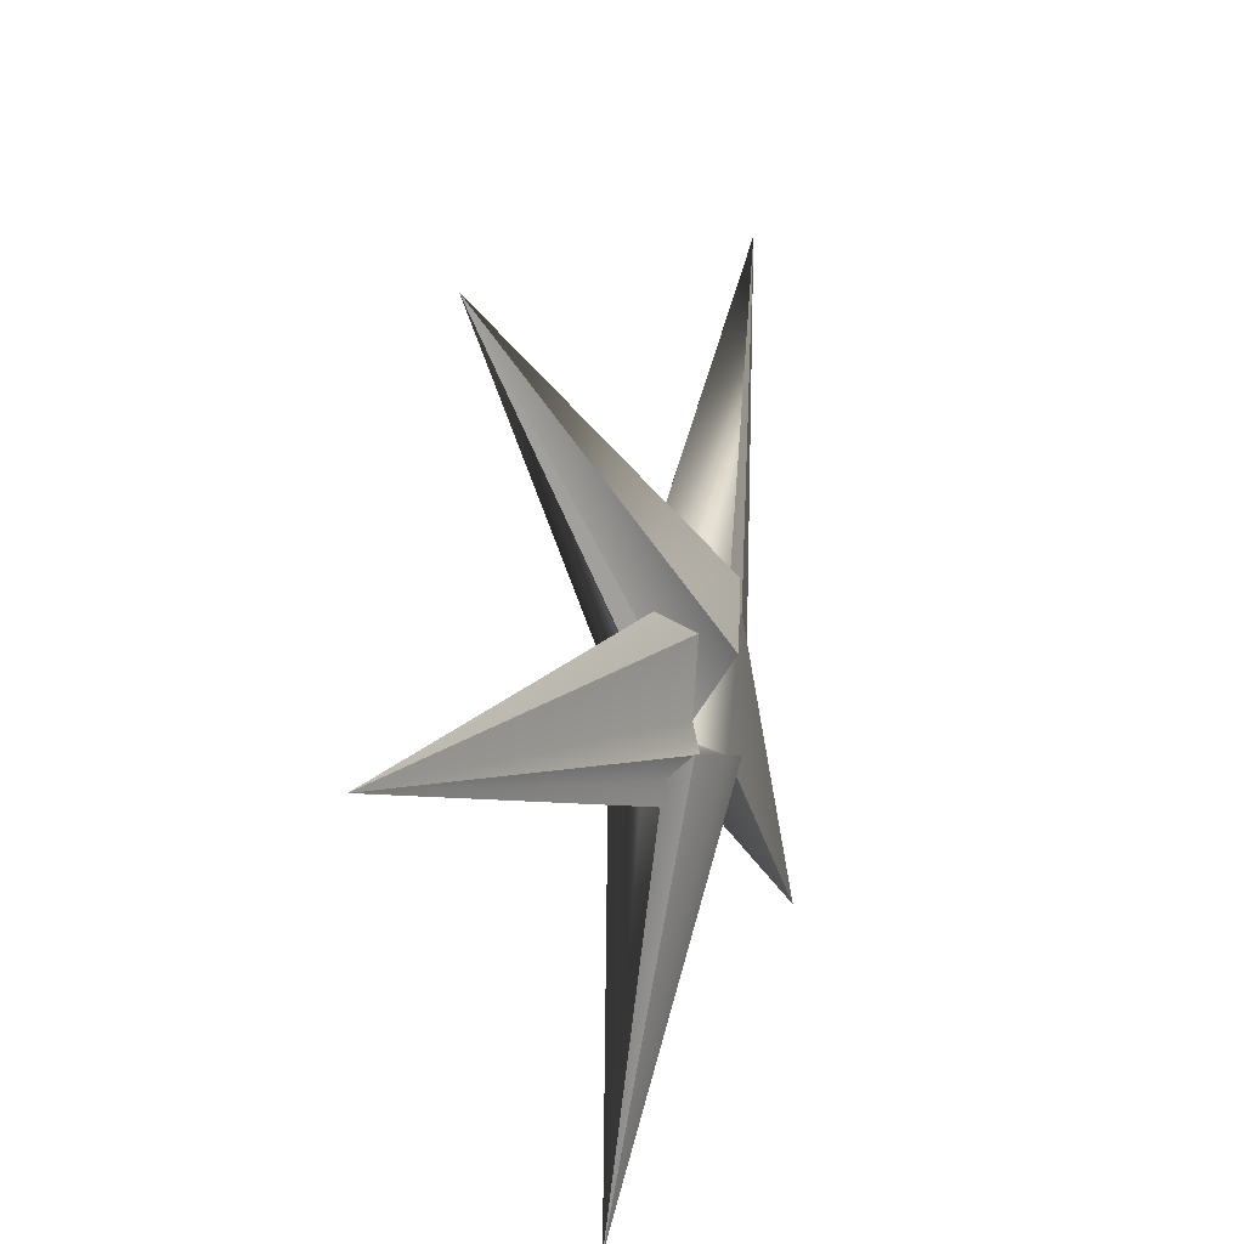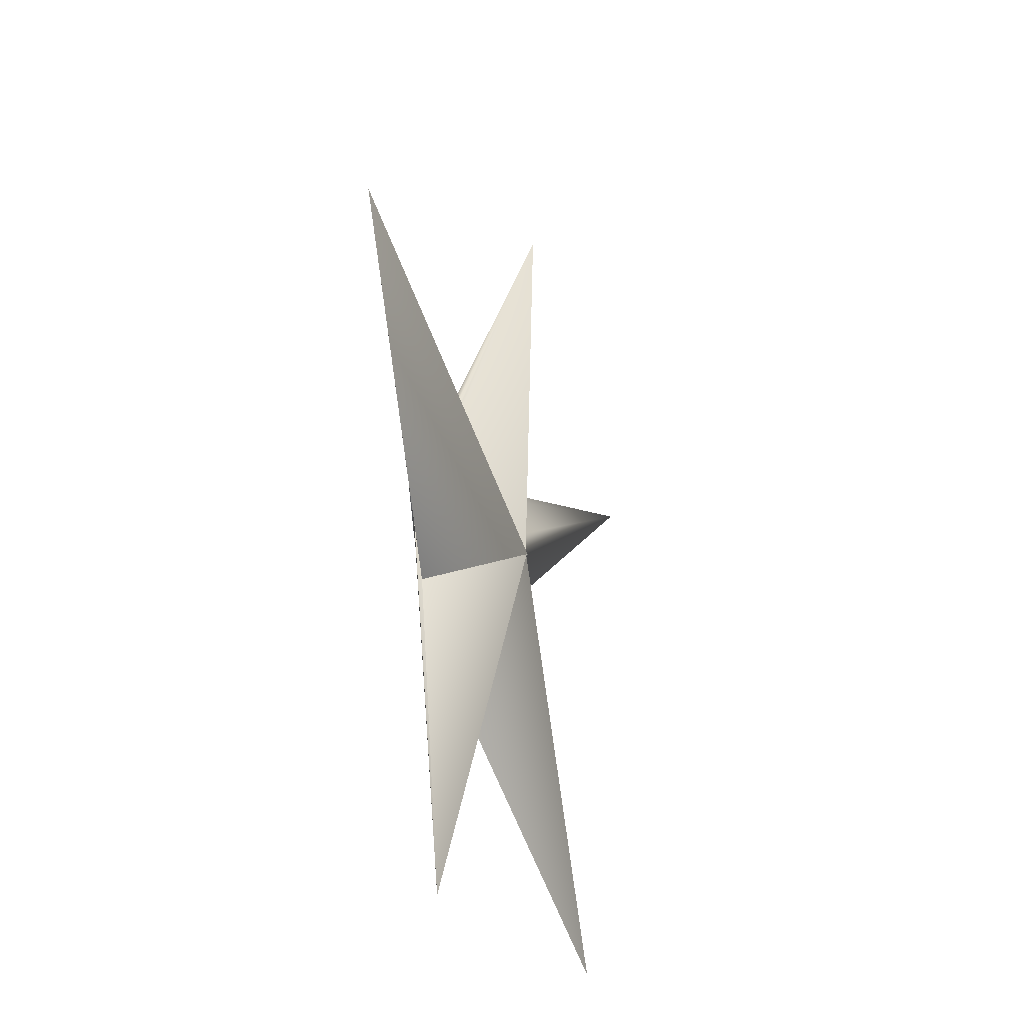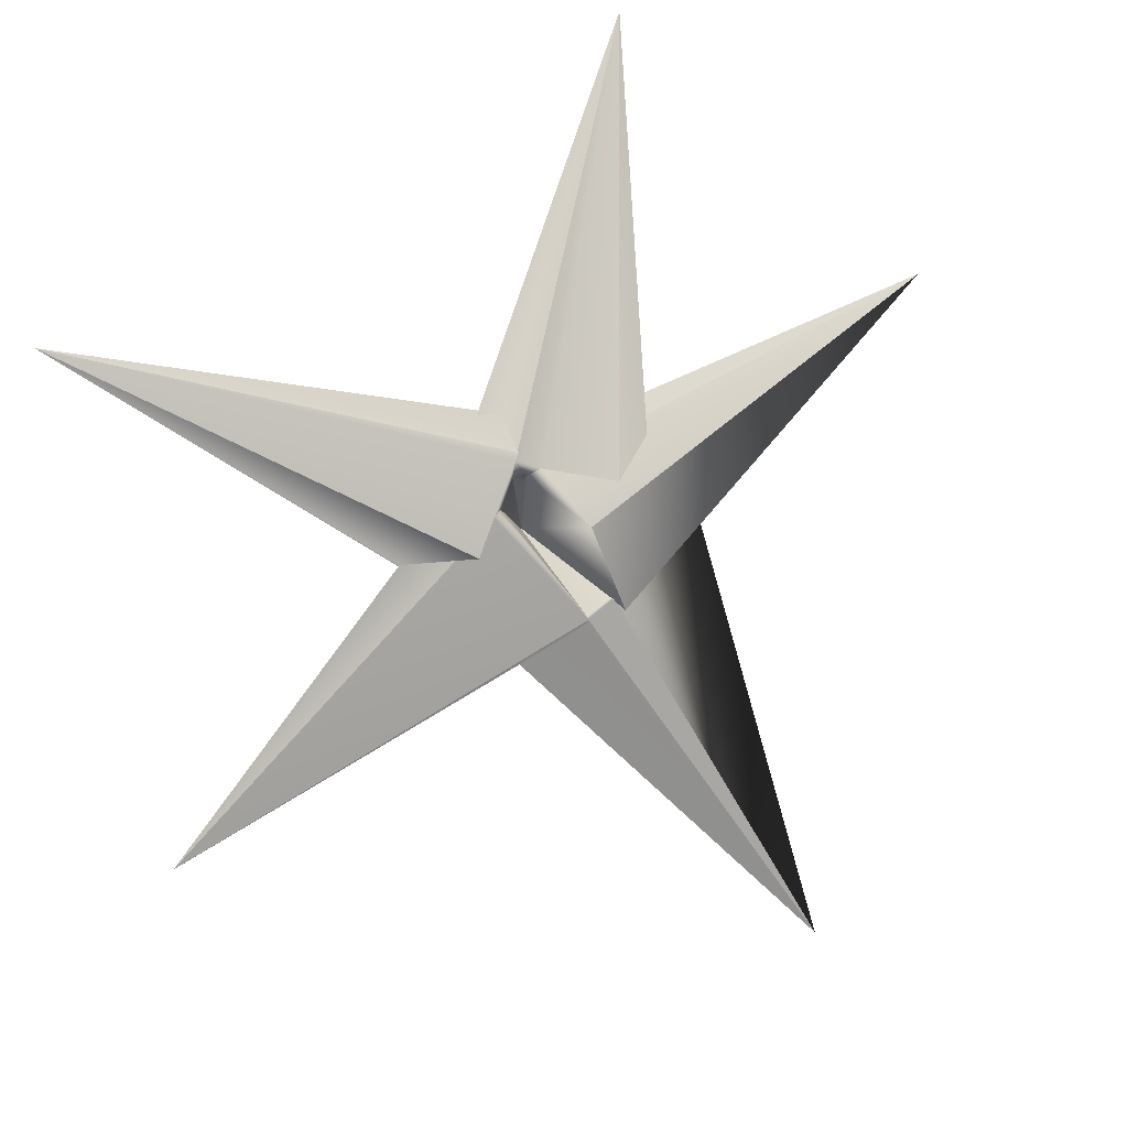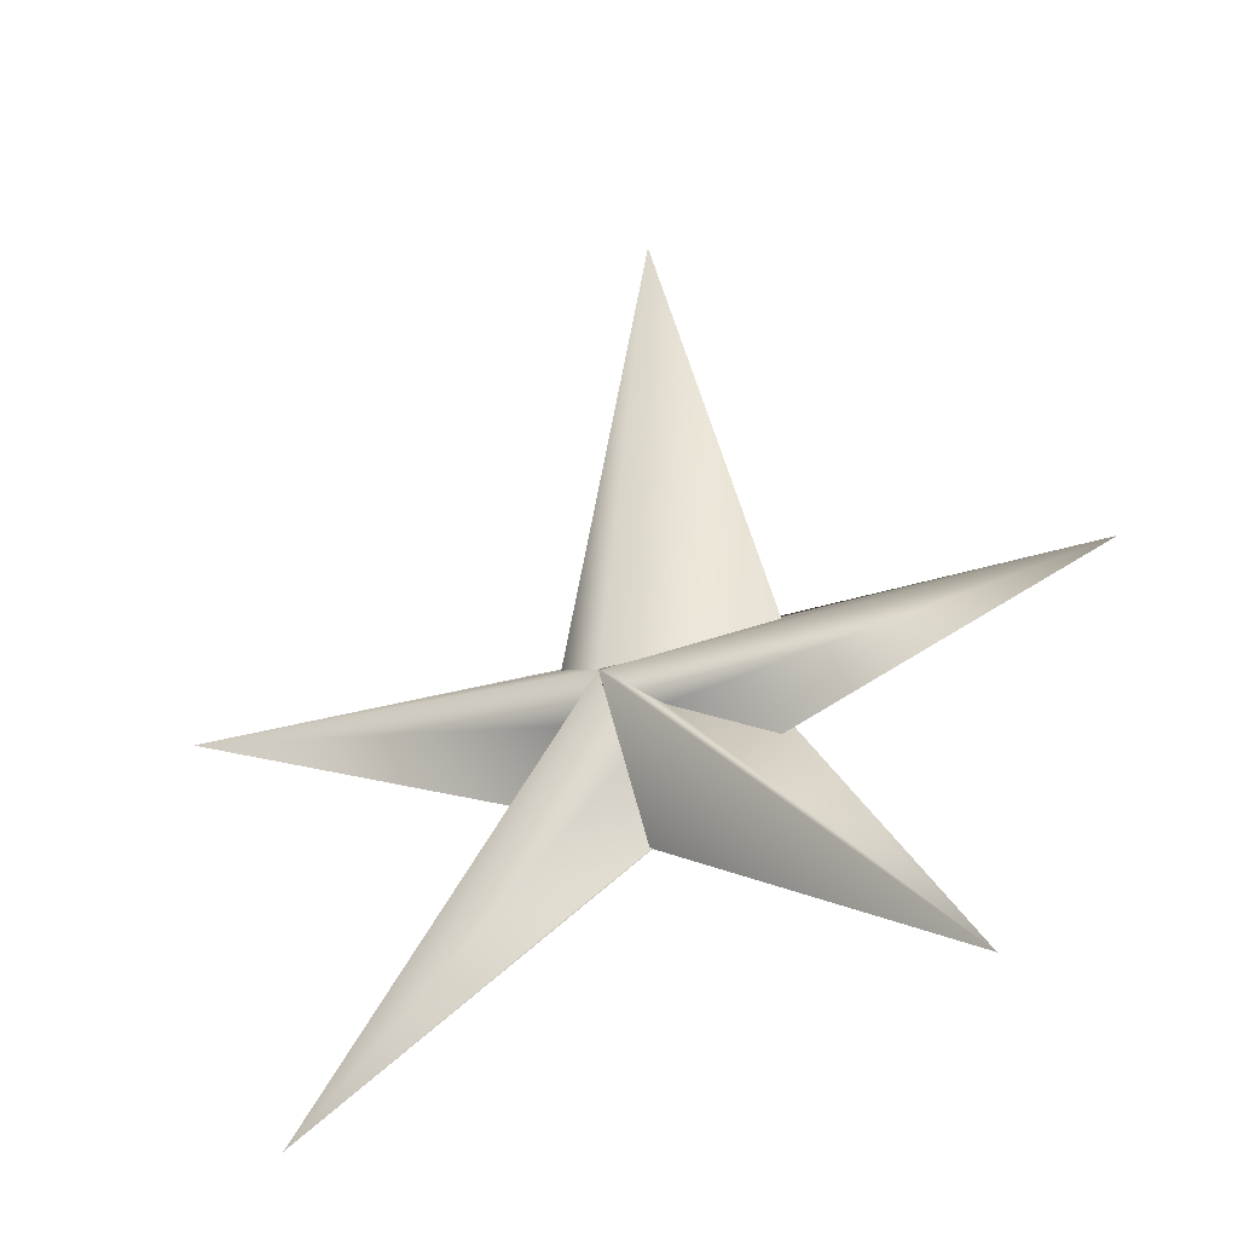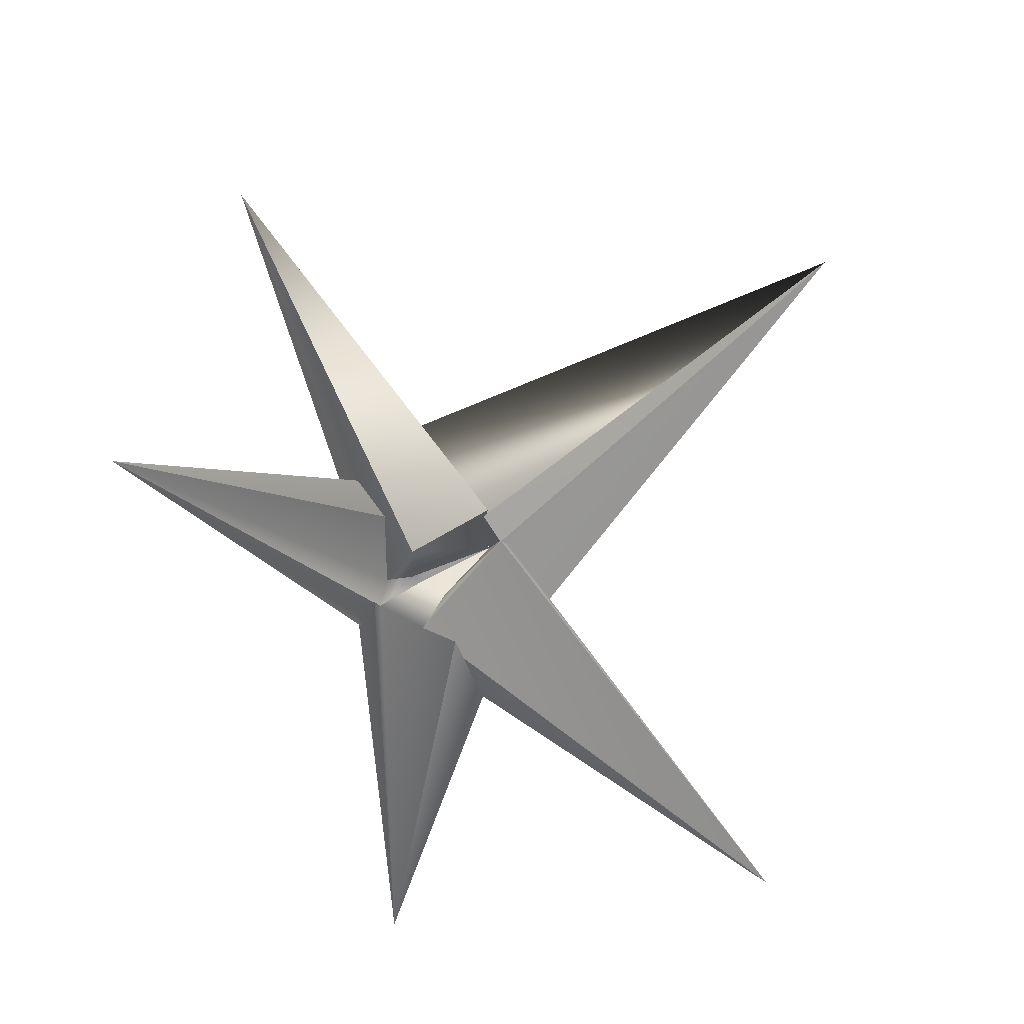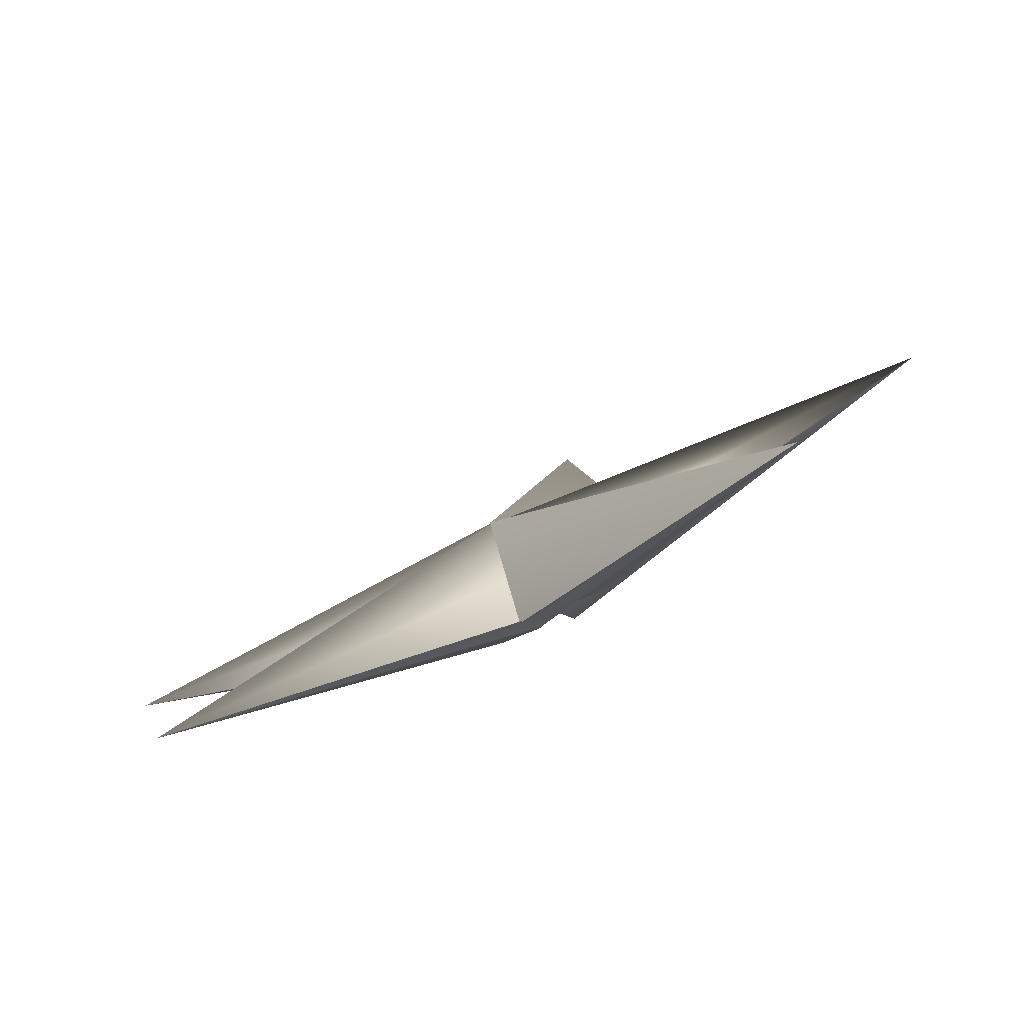
<metadata>
{"format":"obj","ext":"obj","renderer":"f3d","projection":"perspective","resolution":1024,"background":"white","views":[{"elev":-39.4,"azim":80.7,"up":"+Y"},{"elev":49.8,"azim":-111.8,"up":"+Y"},{"elev":-56.0,"azim":26.6,"up":"+Z"},{"elev":66.7,"azim":-4.2,"up":"+Z"},{"elev":-61.6,"azim":130.4,"up":"+Z"},{"elev":23.2,"azim":1.1,"up":"+Z"}]}
</metadata>
<code>
g default
v -4.877 -0.2969 6.74
v -4.003 -0.09951 6.653
v -4.443 2.303 6.073
v -4.411 -0.4429 6.228
v -4.467 0.04888 6.195
v -2.622 -0.2277 7.689
v -4.462 -0.01053 6.295
v -3.416 -2.113 7.941
v -4.88 -0.2975 6.74
v -4.584 -0.4582 6.66
v -4.231 -0.4971 6.441
v -4.963 -0.4568 6.463
v -4.876 -0.2948 6.731
v -6.907 -0.02892 5.44
v -6.403 -2.369 6.511
v -5.043 -0.01053 6.055
v -5.044 -0.009913 6.054
v -4.049 -0.5504 6.67
v -4.501 -0.01053 6.243
v -4.703 -1.099 6.516
v -4.776 -0.7014 6.583
v -4.654 -0.6726 6.538
v -4.872 -0.2993 6.73
v -4.53 -0.7453 6.417
v -4.642 -0.003373 6.156
v -4.609 -0.8659 6.37
v -4.802 -0.7108 6.208
v -4.942 -0.5917 6.11
v -4.686 0.01293 6.144
v -4.595 -1.042 6.538
v -4.583 -0.8853 6.397
v -5.317 -0.714 6.131
v -4.075 -0.6995 6.802
v -4.644 -0.01053 6.156
v -4.651 -0.01053 6.19
v -4.877 -0.297 6.734
v -4.837 -0.5847 6.486
v -5.311 -0.7194 6.133
v -4.502 0.009441 6.24
v -4.519 -0.01053 6.263
v -4.731 -0.6673 6.584
v -4.877 -0.2969 6.74
v -4.003 -0.09951 6.653
v -4.443 2.303 6.073
v -4.411 -0.4429 6.228
v -4.467 0.04888 6.195
v -2.622 -0.2277 7.689
v -4.462 -0.01053 6.295
v -3.416 -2.113 7.941
v -4.88 -0.2975 6.74
v -4.584 -0.4582 6.66
v -4.231 -0.4971 6.441
v -4.963 -0.4568 6.463
v -4.876 -0.2948 6.731
v -6.907 -0.02892 5.44
v -6.403 -2.369 6.511
v -5.043 -0.01053 6.055
v -5.044 -0.009913 6.054
v -4.049 -0.5504 6.67
v -4.501 -0.01053 6.243
v -4.703 -1.099 6.516
v -4.776 -0.7014 6.583
v -4.654 -0.6726 6.538
v -4.872 -0.2993 6.73
v -4.53 -0.7453 6.417
v -4.642 -0.003373 6.156
v -4.609 -0.8659 6.37
v -4.802 -0.7108 6.208
v -4.942 -0.5917 6.11
v -4.686 0.01293 6.144
v -4.595 -1.042 6.538
v -4.583 -0.8853 6.397
v -5.317 -0.714 6.131
v -4.075 -0.6995 6.802
v -4.644 -0.01053 6.156
v -4.651 -0.01053 6.19
v -4.877 -0.297 6.734
v -4.837 -0.5847 6.486
v -5.311 -0.7194 6.133
v -4.502 0.009441 6.24
v -4.519 -0.01053 6.263
v -4.731 -0.6673 6.584
g star4:pCone23 group
f 1 2 3
f 4 5 6
f 21 9 41
f 9 10 41
f 10 22 41
f 11 8 24
f 41 22 26
f 22 24 26
f 8 26 24
f 25 34 14
f 14 34 27
f 27 34 37
f 34 35 37
f 35 36 37
f 16 1 17
f 17 1 3
f 18 8 11
f 8 9 20
f 20 9 21
f 6 24 4
f 5 4 39
f 39 4 19
f 19 4 40
f 40 4 23
f 23 4 22
f 22 4 24
f 12 13 37
f 13 41 37
f 31 15 26
f 28 27 15
f 15 27 26
f 26 27 41
f 27 37 41
f 25 14 29
f 30 15 31
f 15 13 32
f 32 13 12
f 18 33 8
f 9 8 10
f 10 8 33
f 3 19 34
f 2 1 7
f 16 35 1
f 34 19 35
f 19 40 35
f 7 1 40
f 1 35 40
f 32 38 15
f 28 15 38
f 3 2 19
f 7 39 2
f 2 39 19
f 22 10 23
f 23 10 6
f 10 33 6
f 20 30 8
f 8 30 26
f 26 30 31
f 29 14 17
f 35 16 36
f 17 14 16
f 36 16 14
f 30 20 15
f 41 13 21
f 13 15 21
f 15 20 21
f 14 27 38
f 27 28 38
f 5 39 6
f 39 7 6
f 40 23 7
f 7 23 6
f 24 6 33 18 11
f 17 3 29
f 3 34 29
f 34 25 29
f 38 32 14
f 37 36 12
f 36 14 12
f 14 32 12
f 42 43 44
f 45 46 47
f 62 50 82
f 50 51 82
f 51 63 82
f 52 49 65
f 82 63 67
f 63 65 67
f 49 67 65
f 66 75 55
f 55 75 68
f 68 75 78
f 75 76 78
f 76 77 78
f 57 42 58
f 58 42 44
f 59 49 52
f 49 50 61
f 61 50 62
f 47 65 45
f 46 45 80
f 80 45 60
f 60 45 81
f 81 45 64
f 64 45 63
f 63 45 65
f 53 54 78
f 54 82 78
f 72 56 67
f 69 68 56
f 56 68 67
f 67 68 82
f 68 78 82
f 66 55 70
f 71 56 72
f 56 54 73
f 73 54 53
f 59 74 49
f 50 49 51
f 51 49 74
f 44 60 75
f 43 42 48
f 57 76 42
f 75 60 76
f 60 81 76
f 48 42 81
f 42 76 81
f 73 79 56
f 69 56 79
f 44 43 60
f 48 80 43
f 43 80 60
f 63 51 64
f 64 51 47
f 51 74 47
f 61 71 49
f 49 71 67
f 67 71 72
f 70 55 58
f 76 57 77
f 58 55 57
f 77 57 55
f 71 61 56
f 82 54 62
f 54 56 62
f 56 61 62
f 55 68 79
f 68 69 79
f 46 80 47
f 80 48 47
f 81 64 48
f 48 64 47
f 65 47 74 59 52
f 58 44 70
f 44 75 70
f 75 66 70
f 79 73 55
f 78 77 53
f 77 55 53
f 55 73 53

</code>
